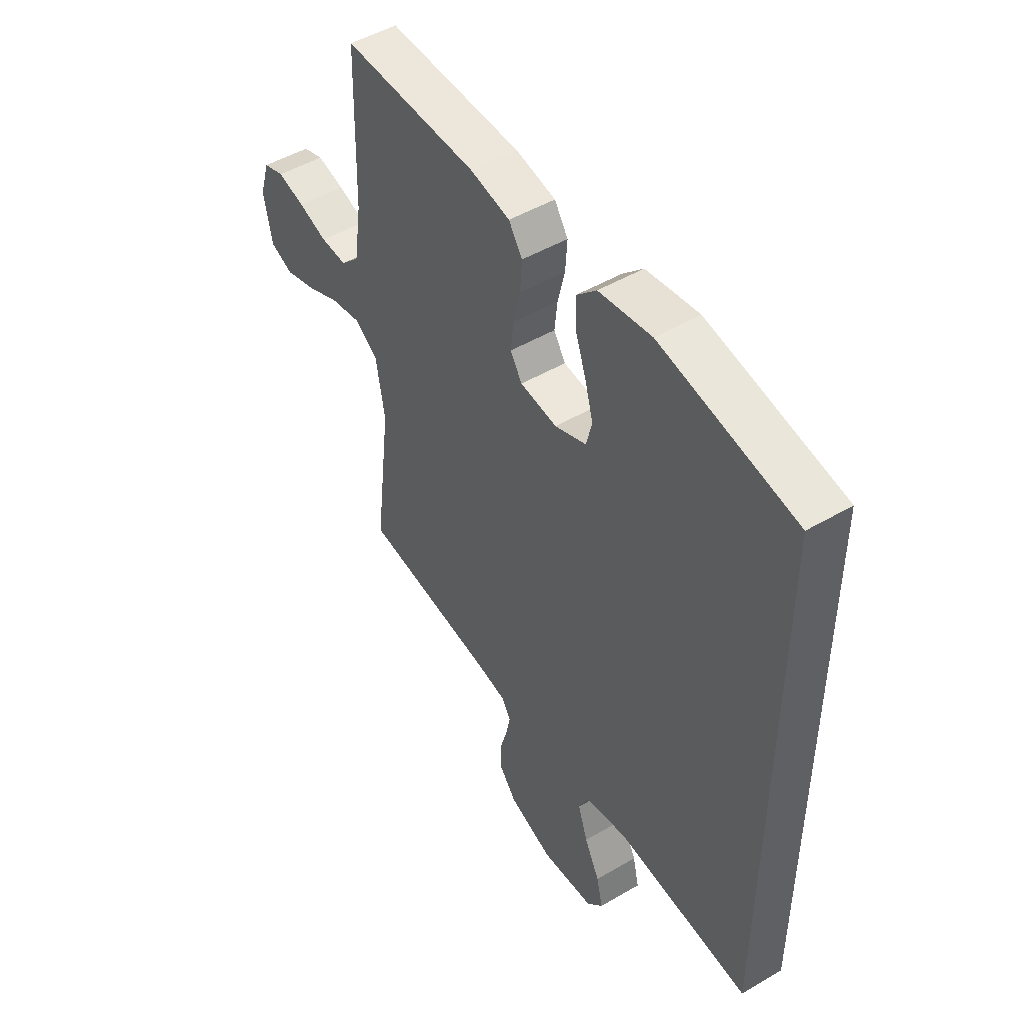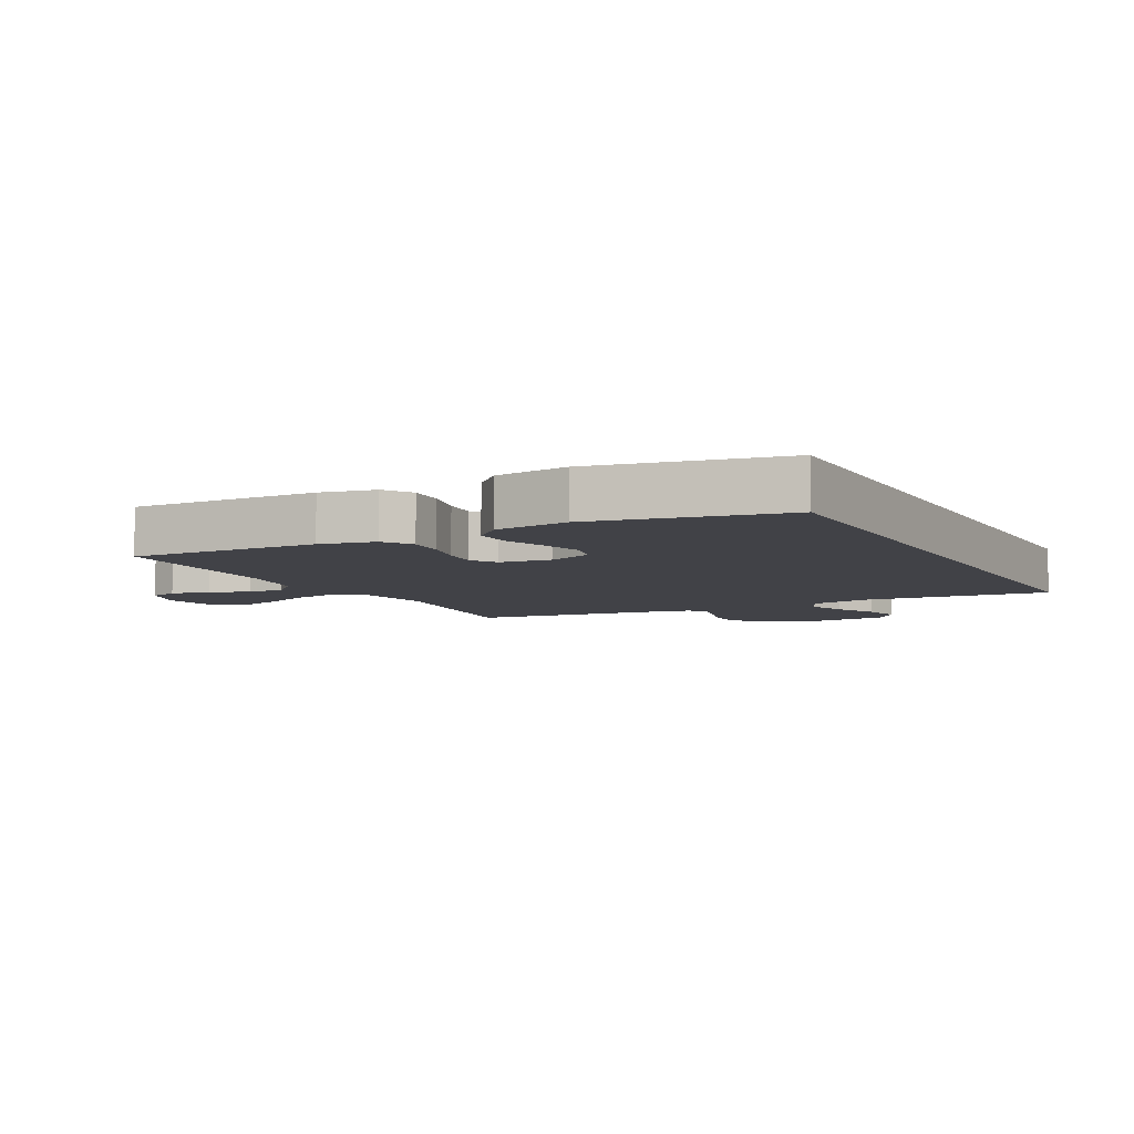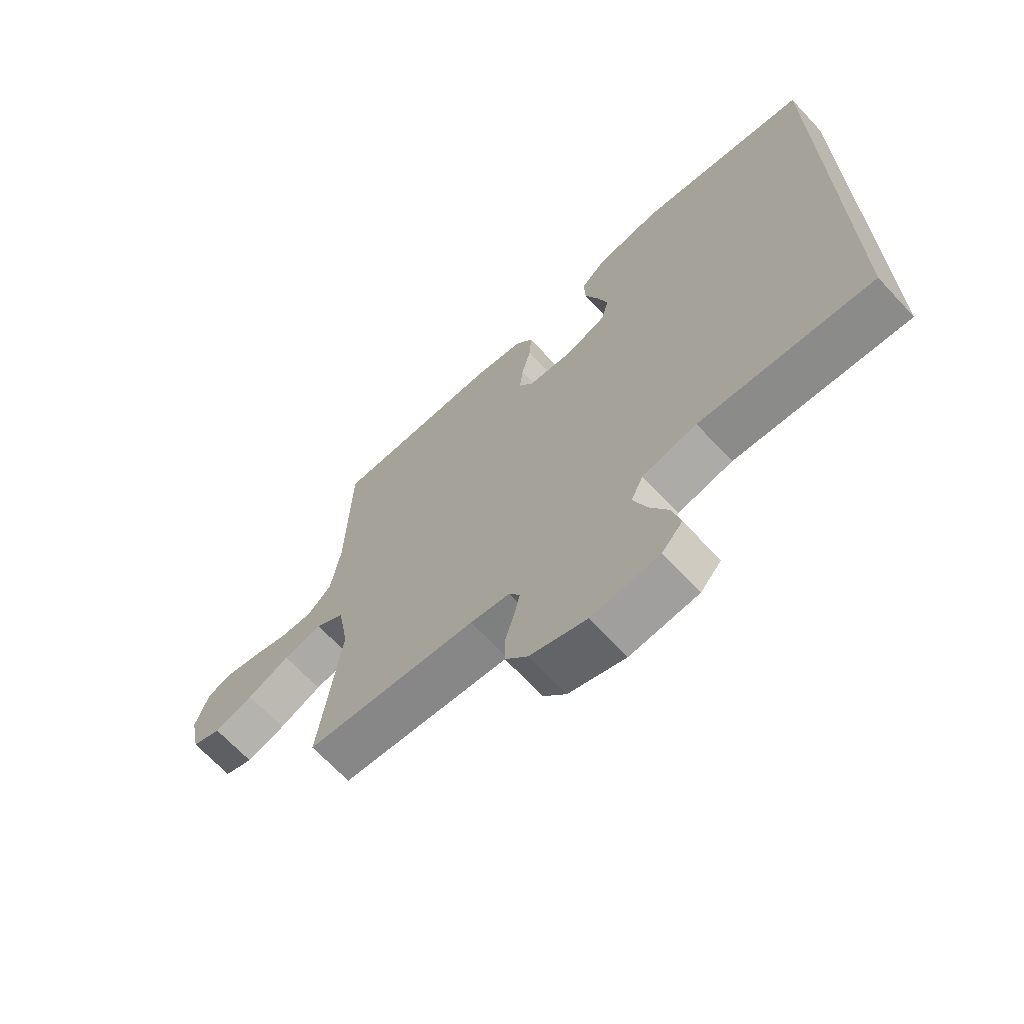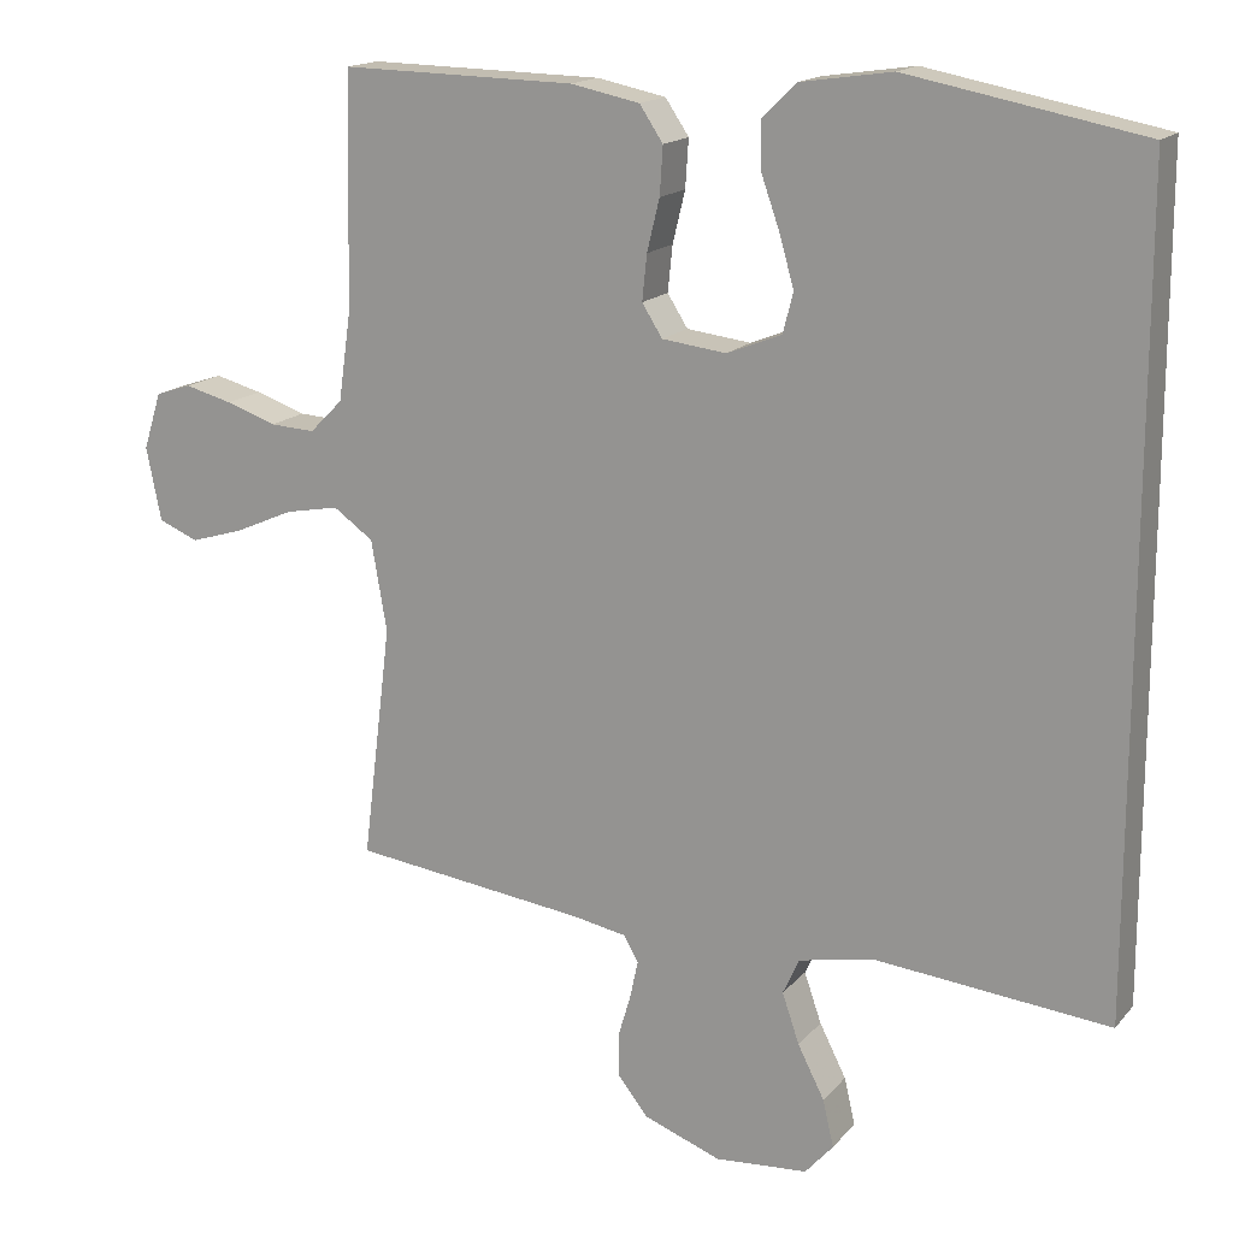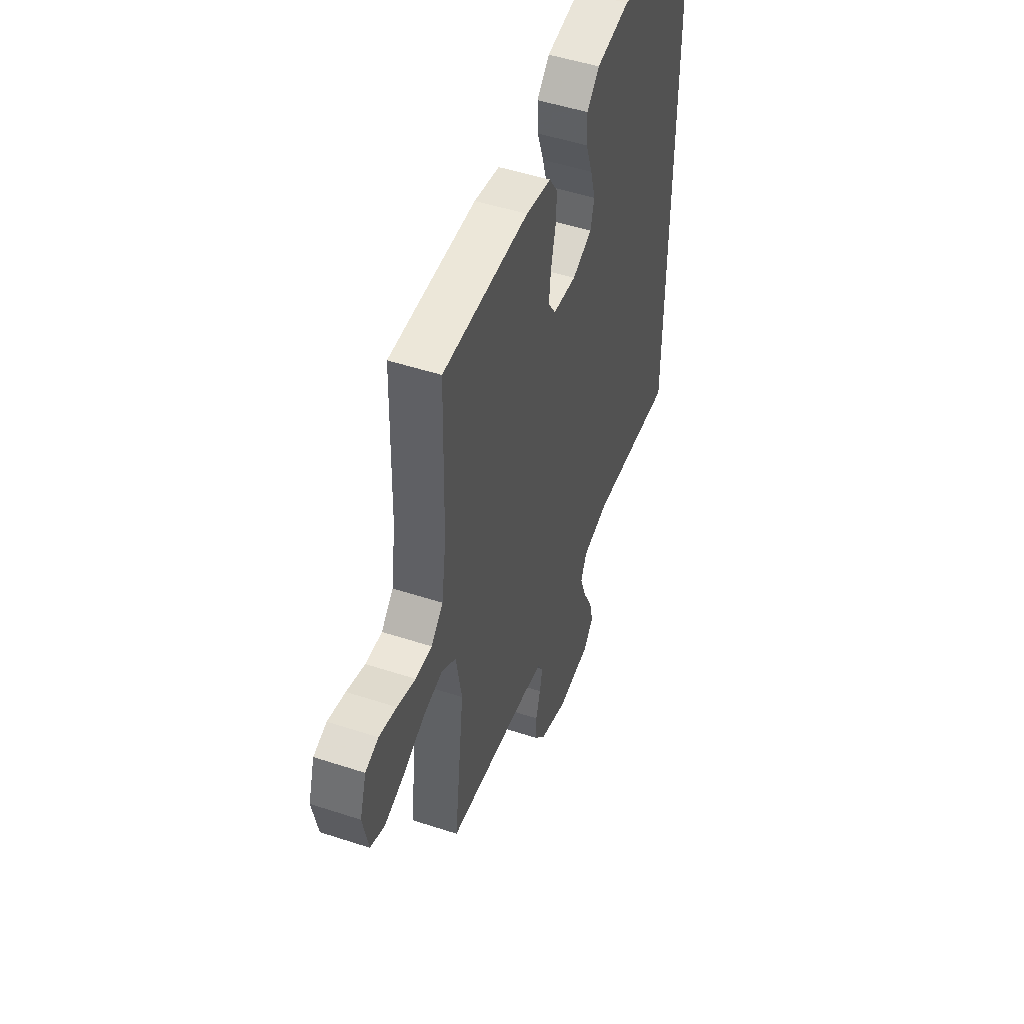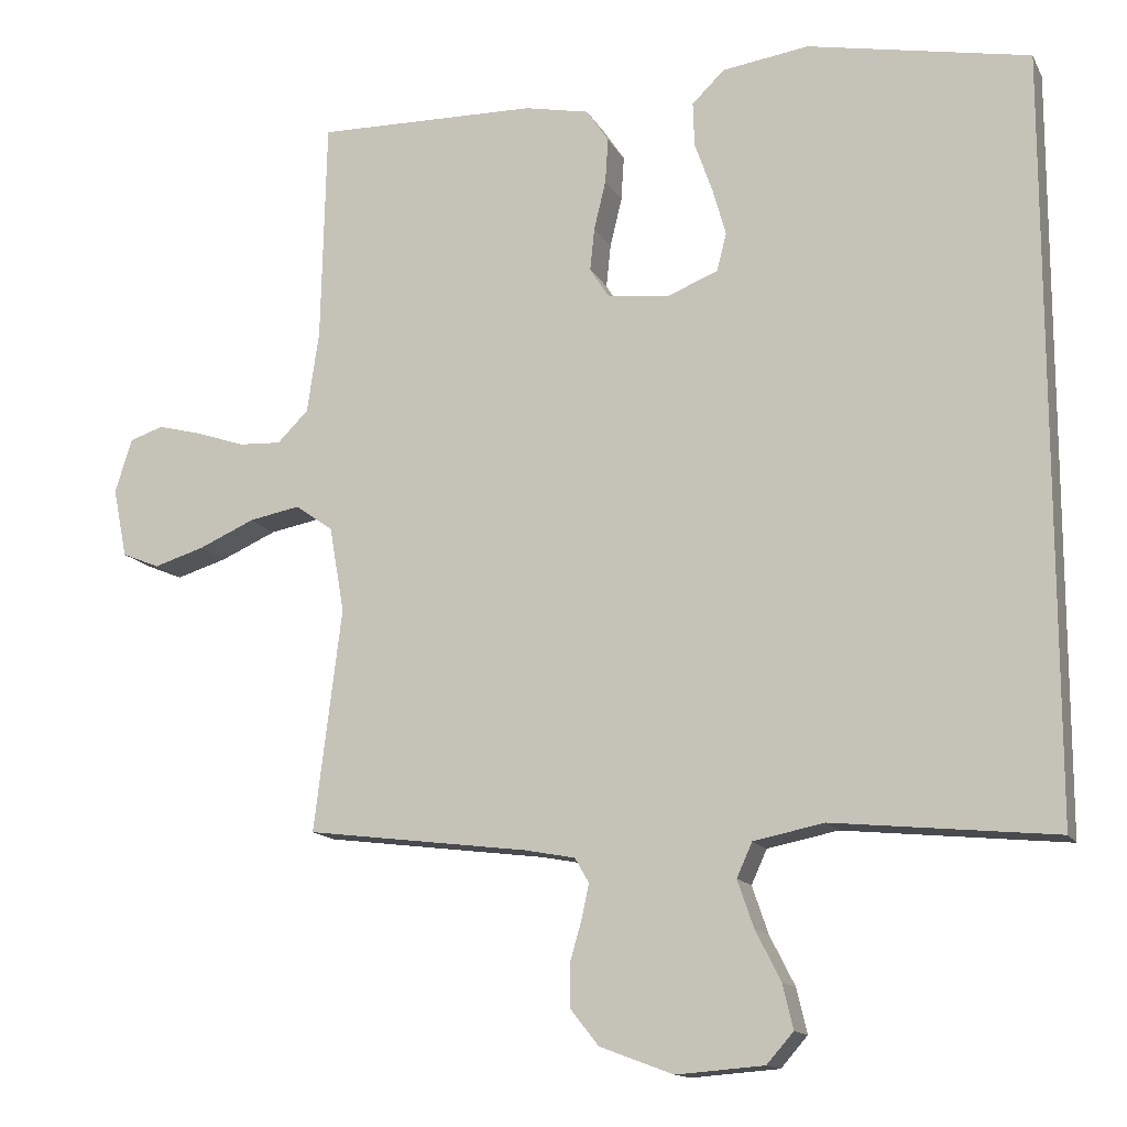
<metadata>
{"format":"obj","ext":"obj","renderer":"f3d","projection":"perspective","resolution":1024,"background":"white","views":[{"elev":48.8,"azim":56.8,"up":"+Z"},{"elev":-6.8,"azim":27.7,"up":"+Y"},{"elev":-68.2,"azim":43.1,"up":"+Z"},{"elev":16.2,"azim":26.2,"up":"+Z"},{"elev":50.1,"azim":-70.2,"up":"+Z"},{"elev":-14.0,"azim":19.2,"up":"+Z"}]}
</metadata>
<code>
v -0.5 0.07 -0.5
v -0.463 0.07 -0.2
v -0.483 0.07 -0.084
v -0.534 0.07 -0.048
v -0.603 0.07 -0.061
v -0.678 0.07 -0.094
v -0.747 0.07 -0.115
v -0.798 0.07 -0.094
v -0.817 0.07 0
v -0.794 0.07 0.073
v -0.748 0.07 0.088
v -0.687 0.07 0.072
v -0.623 0.07 0.05
v -0.565 0.07 0.047
v -0.523 0.07 0.089
v -0.507 0.07 0.2
v -0.5 0.07 0.5
v -0.2 0.07 0.494
v -0.112 0.07 0.476
v -0.082 0.07 0.431
v -0.086 0.07 0.37
v -0.102 0.07 0.304
v -0.108 0.07 0.246
v -0.082 0.07 0.205
v 0 0.07 0.195
v 0.07 0.07 0.223
v 0.083 0.07 0.274
v 0.065 0.07 0.338
v 0.041 0.07 0.406
v 0.039 0.07 0.466
v 0.083 0.07 0.509
v 0.2 0.07 0.526
v 0.5 0.07 0.468
v 0.5 0.07 -0.552
v 0.2 0.07 -0.522
v 0.105 0.07 -0.541
v 0.084 0.07 -0.587
v 0.106 0.07 -0.651
v 0.14 0.07 -0.718
v 0.154 0.07 -0.778
v 0.118 0.07 -0.819
v 0 0.07 -0.828
v -0.099 0.07 -0.791
v -0.138 0.07 -0.742
v -0.138 0.07 -0.686
v -0.122 0.07 -0.631
v -0.112 0.07 -0.584
v -0.131 0.07 -0.551
v -0.2 0.07 -0.538
v -0.5 0 -0.5
v -0.463 0 -0.2
v -0.483 0 -0.084
v -0.534 0 -0.048
v -0.603 0 -0.061
v -0.678 0 -0.094
v -0.747 0 -0.115
v -0.798 0 -0.094
v -0.817 0 0
v -0.794 0 0.073
v -0.748 0 0.088
v -0.687 0 0.072
v -0.623 0 0.05
v -0.565 0 0.047
v -0.523 0 0.089
v -0.507 0 0.2
v -0.5 0 0.5
v -0.2 0 0.494
v -0.112 0 0.476
v -0.082 0 0.431
v -0.086 0 0.37
v -0.102 0 0.304
v -0.108 0 0.246
v -0.082 0 0.205
v 0 0 0.195
v 0.07 0 0.223
v 0.083 0 0.274
v 0.065 0 0.338
v 0.041 0 0.406
v 0.039 0 0.466
v 0.083 0 0.509
v 0.2 0 0.526
v 0.5 0 0.468
v 0.5 0 -0.552
v 0.2 0 -0.522
v 0.105 0 -0.541
v 0.084 0 -0.587
v 0.106 0 -0.651
v 0.14 0 -0.718
v 0.154 0 -0.778
v 0.118 0 -0.819
v 0 0 -0.828
v -0.099 0 -0.791
v -0.138 0 -0.742
v -0.138 0 -0.686
v -0.122 0 -0.631
v -0.112 0 -0.584
v -0.131 0 -0.551
v -0.2 0 -0.538
f 44 45 46
f 43 44 46
f 42 43 46
f 41 42 46
f 40 41 46
f 39 40 46
f 38 39 46
f 37 38 46 47
f 36 37 47 48
f 33 34 35
f 32 33 35
f 31 32 35
f 28 29 30 31
f 27 28 31
f 27 31 35 36
f 20 21 22
f 19 20 22
f 18 19 22
f 17 18 22
f 16 17 22
f 15 16 22 23
f 14 15 23 24
f 11 12 13
f 10 11 13
f 9 10 13
f 8 9 13
f 7 8 13
f 6 7 13
f 5 6 13
f 4 5 13 14
f 14 24 25
f 4 14 25
f 3 4 25
f 49 1 2
f 3 25 26
f 2 3 26
f 49 2 26
f 48 49 26
f 36 48 26
f 26 27 36
f 95 94 93
f 95 93 92
f 95 92 91
f 95 91 90
f 95 90 89
f 95 89 88
f 95 88 87
f 96 95 87 86
f 97 96 86 85
f 84 83 82
f 84 82 81
f 84 81 80
f 80 79 78 77
f 80 77 76
f 85 84 80 76
f 71 70 69
f 71 69 68
f 71 68 67
f 71 67 66
f 71 66 65
f 72 71 65 64
f 73 72 64 63
f 62 61 60
f 62 60 59
f 62 59 58
f 62 58 57
f 62 57 56
f 62 56 55
f 62 55 54
f 63 62 54 53
f 74 73 63
f 74 63 53
f 74 53 52
f 51 50 98
f 75 74 52
f 75 52 51
f 75 51 98
f 75 98 97
f 75 97 85
f 85 76 75
f 1 50 51 2
f 2 51 52 3
f 3 52 53 4
f 4 53 54 5
f 5 54 55 6
f 6 55 56 7
f 7 56 57 8
f 8 57 58 9
f 9 58 59 10
f 10 59 60 11
f 11 60 61 12
f 12 61 62 13
f 13 62 63 14
f 14 63 64 15
f 15 64 65 16
f 16 65 66 17
f 17 66 67 18
f 18 67 68 19
f 19 68 69 20
f 20 69 70 21
f 21 70 71 22
f 22 71 72 23
f 23 72 73 24
f 24 73 74 25
f 25 74 75 26
f 26 75 76 27
f 27 76 77 28
f 28 77 78 29
f 29 78 79 30
f 30 79 80 31
f 31 80 81 32
f 32 81 82 33
f 33 82 83 34
f 34 83 84 35
f 35 84 85 36
f 36 85 86 37
f 37 86 87 38
f 38 87 88 39
f 39 88 89 40
f 40 89 90 41
f 41 90 91 42
f 42 91 92 43
f 43 92 93 44
f 44 93 94 45
f 45 94 95 46
f 46 95 96 47
f 47 96 97 48
f 48 97 98 49
f 49 98 50 1

</code>
